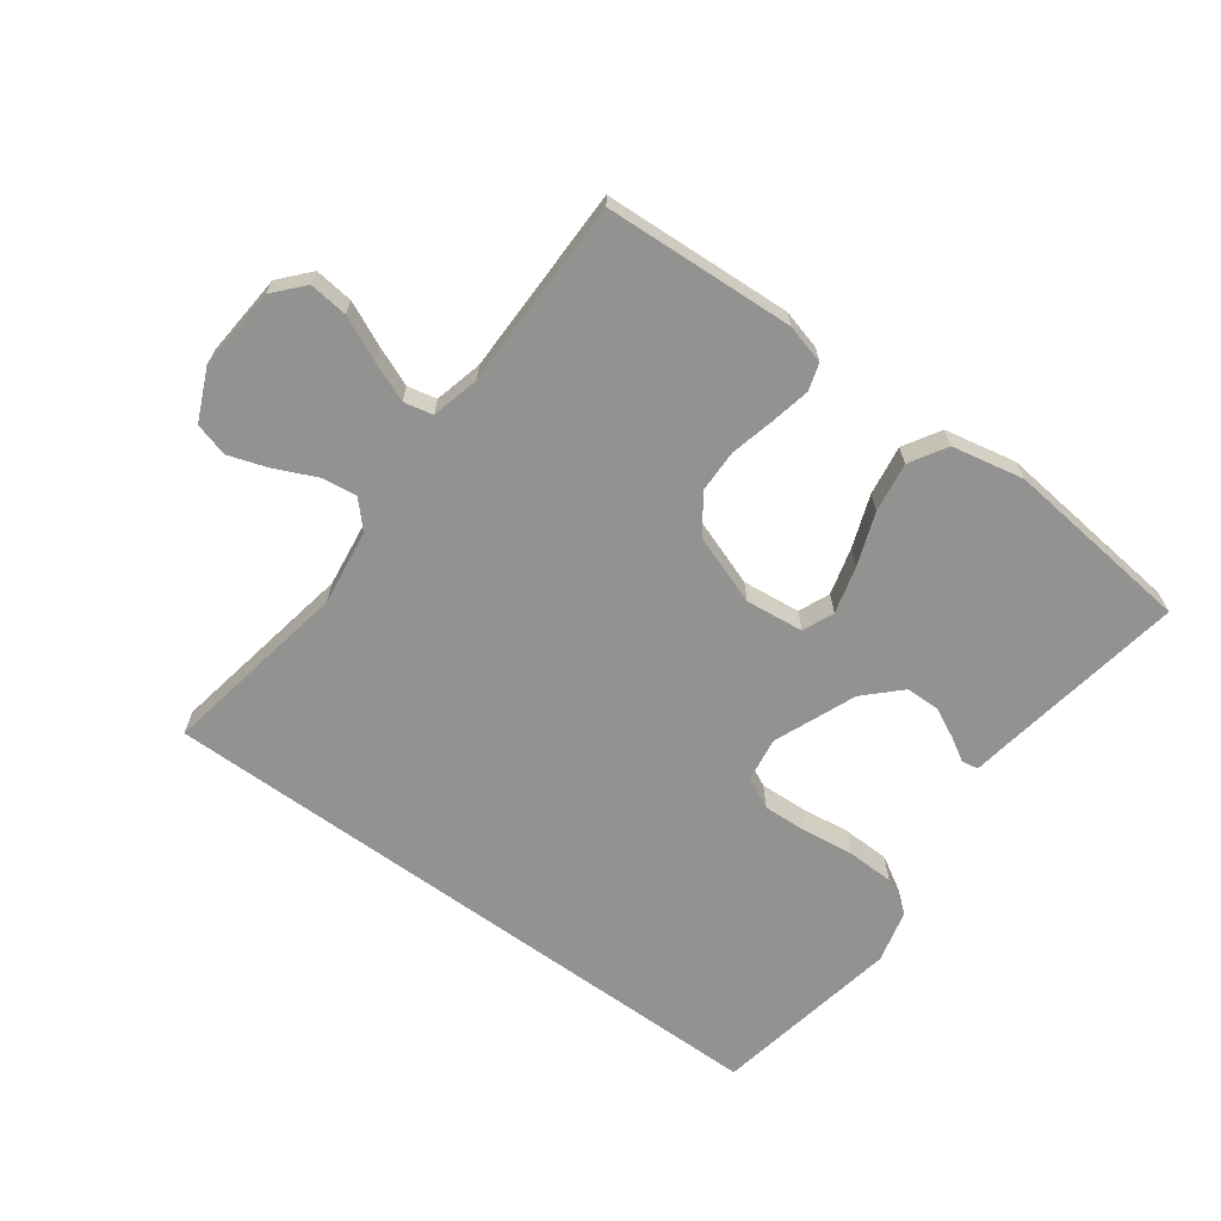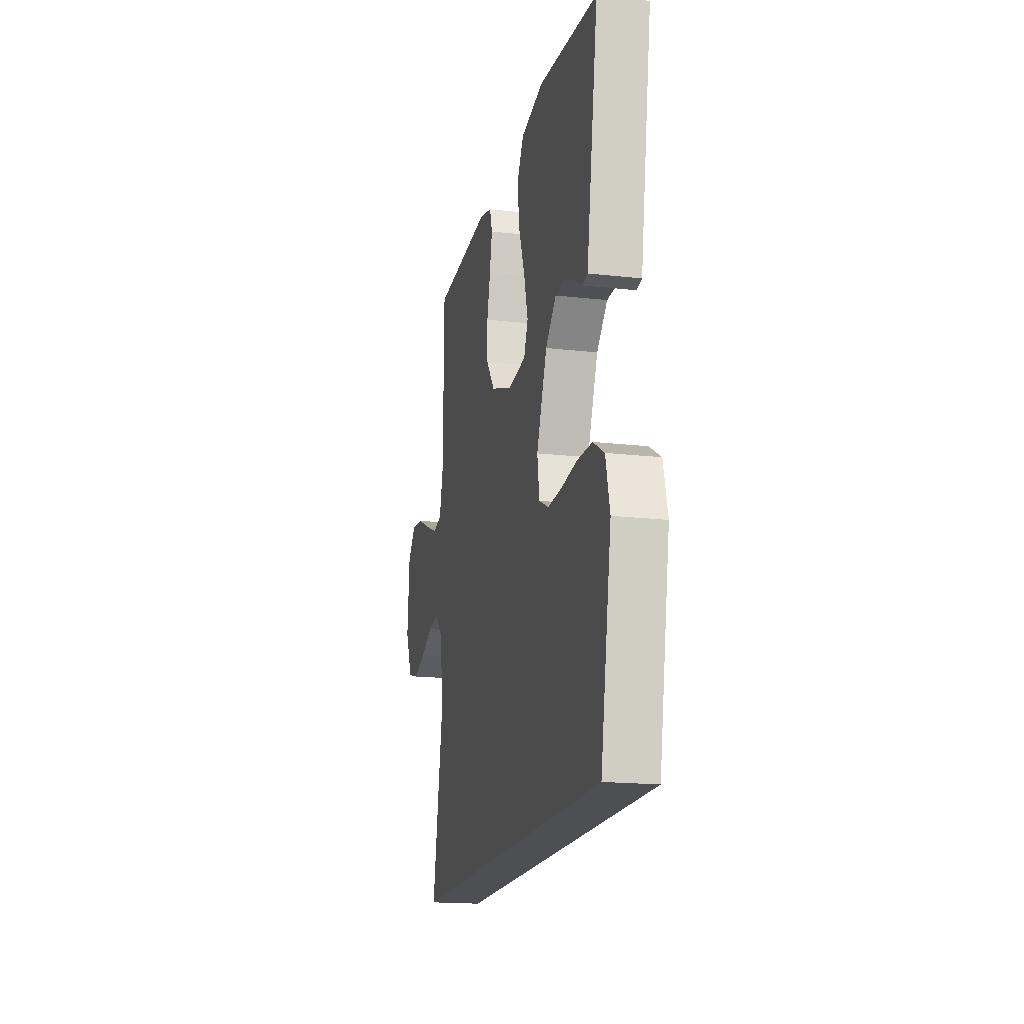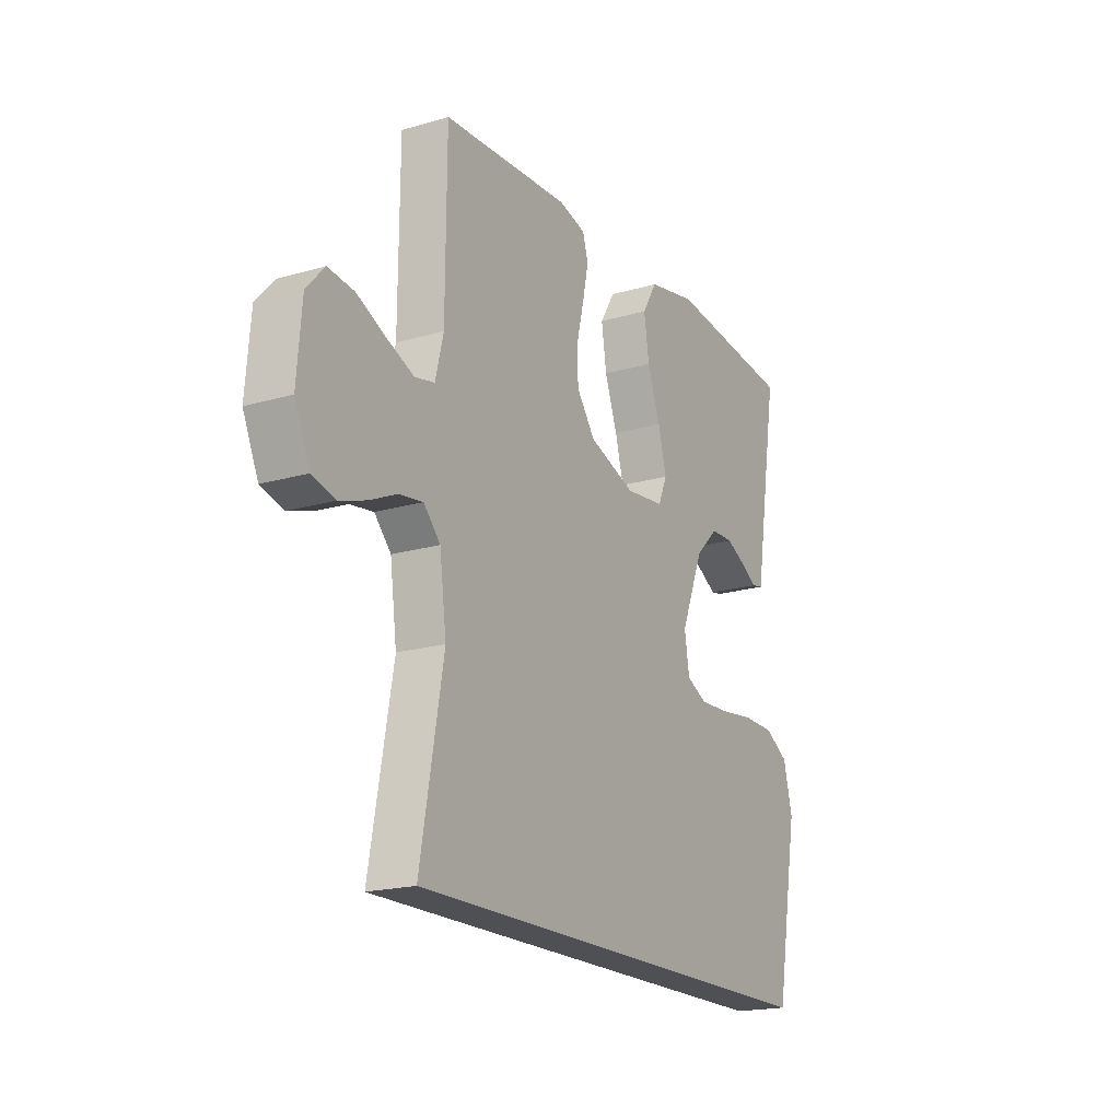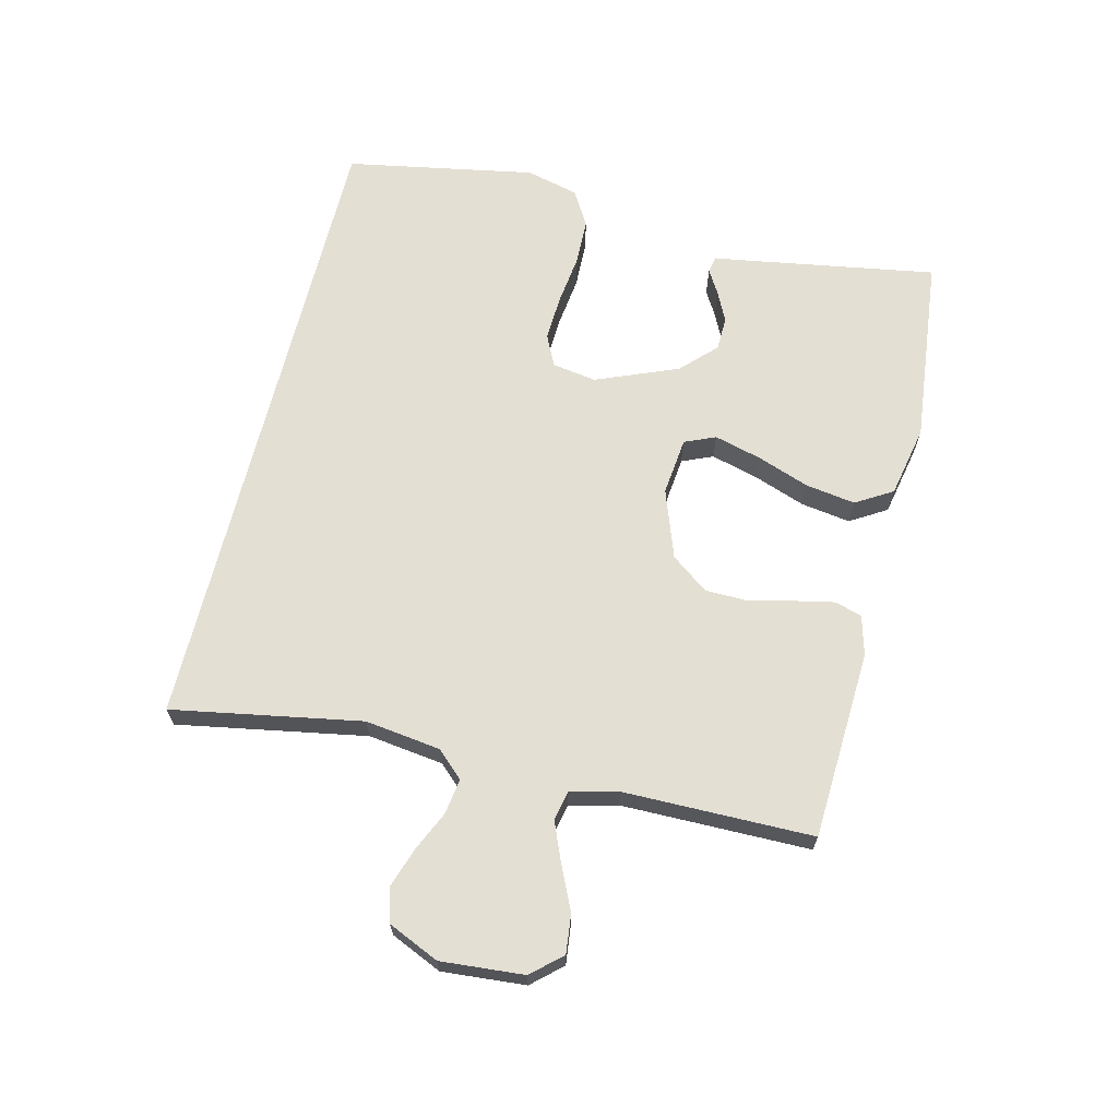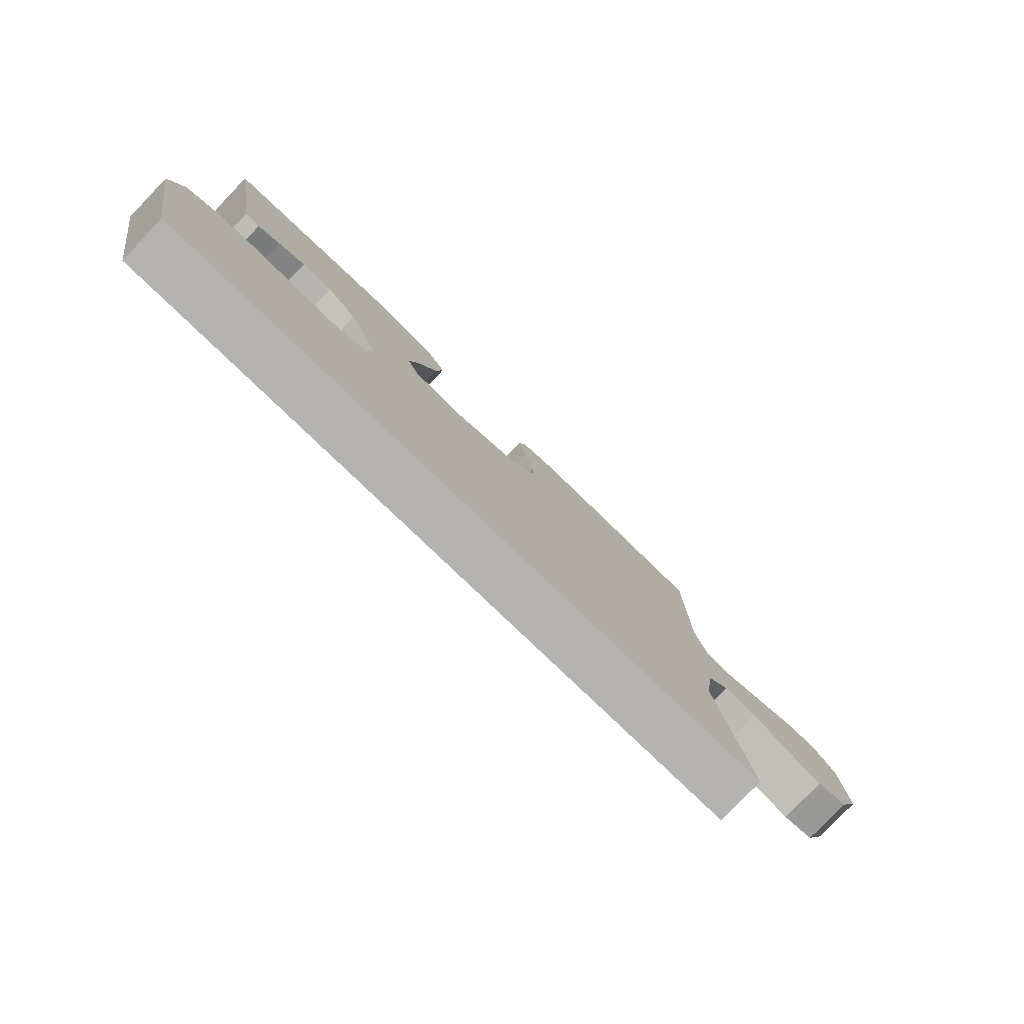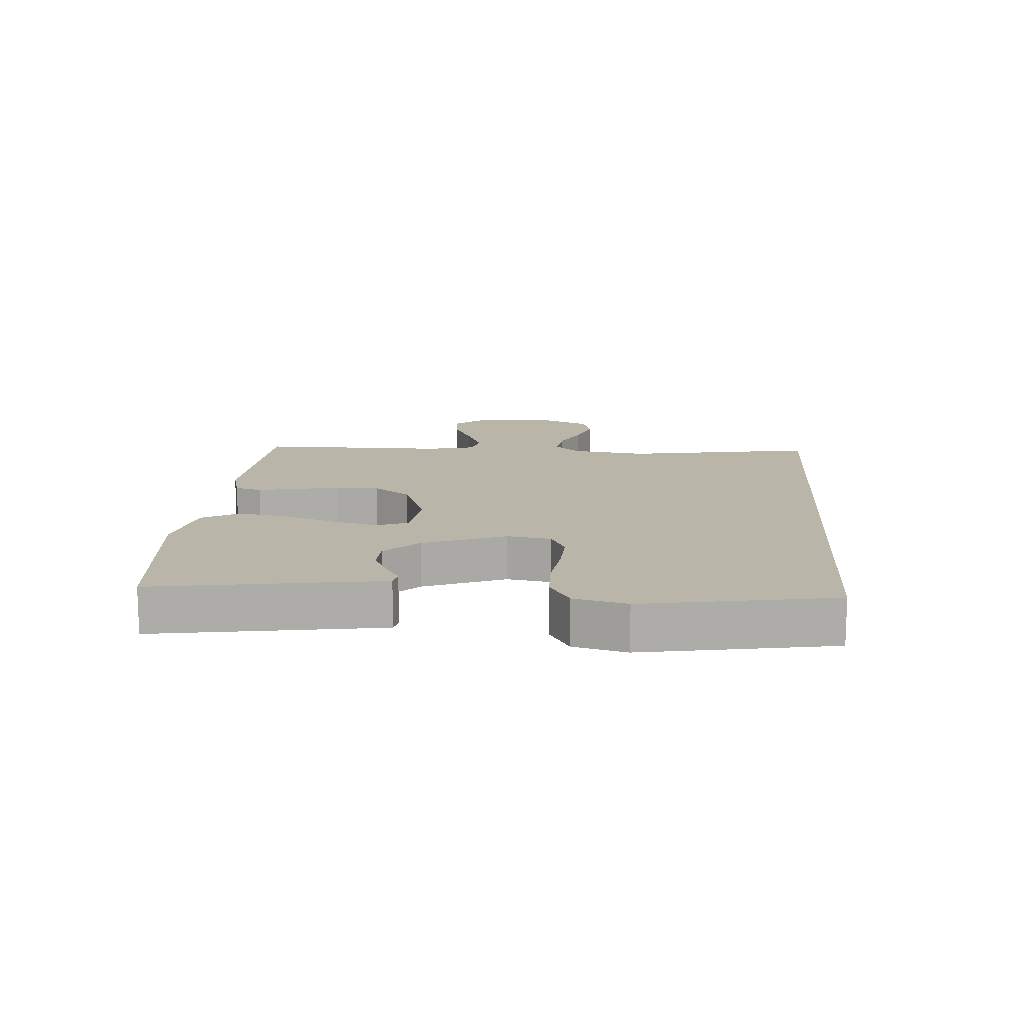
<metadata>
{"format":"obj","ext":"obj","renderer":"f3d","projection":"perspective","resolution":1024,"background":"white","views":[{"elev":-66.2,"azim":-36.1,"up":"+Y"},{"elev":-17.7,"azim":77.3,"up":"+Z"},{"elev":-19.1,"azim":-61.2,"up":"+Z"},{"elev":66.4,"azim":-76.2,"up":"+Y"},{"elev":-79.7,"azim":136.2,"up":"+Z"},{"elev":13.5,"azim":94.5,"up":"+Y"}]}
</metadata>
<code>
v -0.54 0.07 -0.5
v -0.486 0.07 -0.2
v -0.502 0.07 -0.08
v -0.541 0.07 -0.038
v -0.597 0.07 -0.046
v -0.661 0.07 -0.075
v -0.724 0.07 -0.096
v -0.777 0.07 -0.081
v -0.813 0.07 0
v -0.802 0.07 0.132
v -0.76 0.07 0.179
v -0.699 0.07 0.172
v -0.63 0.07 0.14
v -0.567 0.07 0.114
v -0.521 0.07 0.124
v -0.502 0.07 0.2
v -0.5 0.07 0.5
v -0.2 0.07 0.515
v -0.137 0.07 0.498
v -0.124 0.07 0.455
v -0.137 0.07 0.393
v -0.154 0.07 0.323
v -0.153 0.07 0.254
v -0.109 0.07 0.195
v 0 0.07 0.156
v 0.092 0.07 0.166
v 0.113 0.07 0.215
v 0.093 0.07 0.29
v 0.063 0.07 0.373
v 0.051 0.07 0.452
v 0.086 0.07 0.51
v 0.2 0.07 0.533
v 0.5 0.07 0.5
v 0.45 0.07 0.2
v 0.441 0.07 0.143
v 0.415 0.07 0.138
v 0.376 0.07 0.161
v 0.329 0.07 0.184
v 0.275 0.07 0.183
v 0.221 0.07 0.13
v 0.168 0.07 0
v 0.179 0.07 -0.07
v 0.228 0.07 -0.094
v 0.299 0.07 -0.091
v 0.38 0.07 -0.081
v 0.455 0.07 -0.083
v 0.511 0.07 -0.116
v 0.532 0.07 -0.2
v 0.477 0.07 -0.5
v -0.54 0 -0.5
v -0.486 0 -0.2
v -0.502 0 -0.08
v -0.541 0 -0.038
v -0.597 0 -0.046
v -0.661 0 -0.075
v -0.724 0 -0.096
v -0.777 0 -0.081
v -0.813 0 0
v -0.802 0 0.132
v -0.76 0 0.179
v -0.699 0 0.172
v -0.63 0 0.14
v -0.567 0 0.114
v -0.521 0 0.124
v -0.502 0 0.2
v -0.5 0 0.5
v -0.2 0 0.515
v -0.137 0 0.498
v -0.124 0 0.455
v -0.137 0 0.393
v -0.154 0 0.323
v -0.153 0 0.254
v -0.109 0 0.195
v 0 0 0.156
v 0.092 0 0.166
v 0.113 0 0.215
v 0.093 0 0.29
v 0.063 0 0.373
v 0.051 0 0.452
v 0.086 0 0.51
v 0.2 0 0.533
v 0.5 0 0.5
v 0.45 0 0.2
v 0.441 0 0.143
v 0.415 0 0.138
v 0.376 0 0.161
v 0.329 0 0.184
v 0.275 0 0.183
v 0.221 0 0.13
v 0.168 0 0
v 0.179 0 -0.07
v 0.228 0 -0.094
v 0.299 0 -0.091
v 0.38 0 -0.081
v 0.455 0 -0.083
v 0.511 0 -0.116
v 0.532 0 -0.2
v 0.477 0 -0.5
f 49 1 2
f 48 49 2
f 47 48 2
f 46 47 2
f 45 46 2
f 44 45 2
f 43 44 2
f 42 43 2 3
f 41 42 3 4
f 40 41 4
f 39 40 4 5
f 34 35 36 37
f 34 37 38
f 34 38 39
f 33 34 39
f 32 33 39
f 31 32 39
f 30 31 39
f 29 30 39
f 28 29 39
f 20 21 22
f 19 20 22
f 18 19 22
f 17 18 22
f 16 17 22
f 15 16 22 23
f 11 12 13
f 10 11 13
f 9 10 13
f 8 9 13
f 7 8 13
f 6 7 13
f 5 6 13
f 5 13 14
f 27 28 39
f 26 27 39
f 25 26 39 5
f 5 14 15
f 25 5 15
f 24 25 15
f 15 23 24
f 51 50 98
f 51 98 97
f 51 97 96
f 51 96 95
f 51 95 94
f 51 94 93
f 51 93 92
f 52 51 92 91
f 53 52 91 90
f 53 90 89
f 54 53 89 88
f 86 85 84 83
f 87 86 83
f 88 87 83
f 88 83 82
f 88 82 81
f 88 81 80
f 88 80 79
f 88 79 78
f 88 78 77
f 71 70 69
f 71 69 68
f 71 68 67
f 71 67 66
f 71 66 65
f 72 71 65 64
f 62 61 60
f 62 60 59
f 62 59 58
f 62 58 57
f 62 57 56
f 62 56 55
f 62 55 54
f 63 62 54
f 88 77 76
f 88 76 75
f 54 88 75 74
f 64 63 54
f 64 54 74
f 64 74 73
f 73 72 64
f 1 50 51 2
f 2 51 52 3
f 3 52 53 4
f 4 53 54 5
f 5 54 55 6
f 6 55 56 7
f 7 56 57 8
f 8 57 58 9
f 9 58 59 10
f 10 59 60 11
f 11 60 61 12
f 12 61 62 13
f 13 62 63 14
f 14 63 64 15
f 15 64 65 16
f 16 65 66 17
f 17 66 67 18
f 18 67 68 19
f 19 68 69 20
f 20 69 70 21
f 21 70 71 22
f 22 71 72 23
f 23 72 73 24
f 24 73 74 25
f 25 74 75 26
f 26 75 76 27
f 27 76 77 28
f 28 77 78 29
f 29 78 79 30
f 30 79 80 31
f 31 80 81 32
f 32 81 82 33
f 33 82 83 34
f 34 83 84 35
f 35 84 85 36
f 36 85 86 37
f 37 86 87 38
f 38 87 88 39
f 39 88 89 40
f 40 89 90 41
f 41 90 91 42
f 42 91 92 43
f 43 92 93 44
f 44 93 94 45
f 45 94 95 46
f 46 95 96 47
f 47 96 97 48
f 48 97 98 49
f 49 98 50 1

</code>
